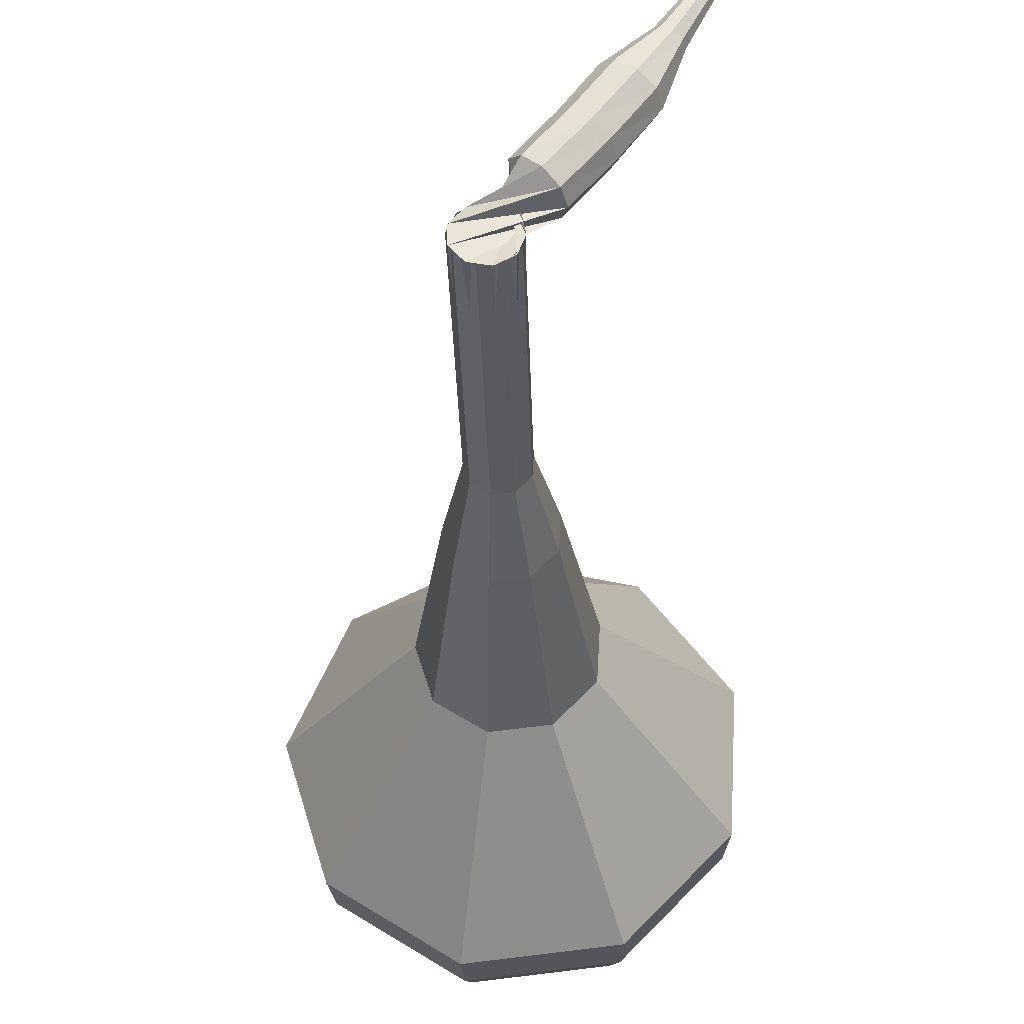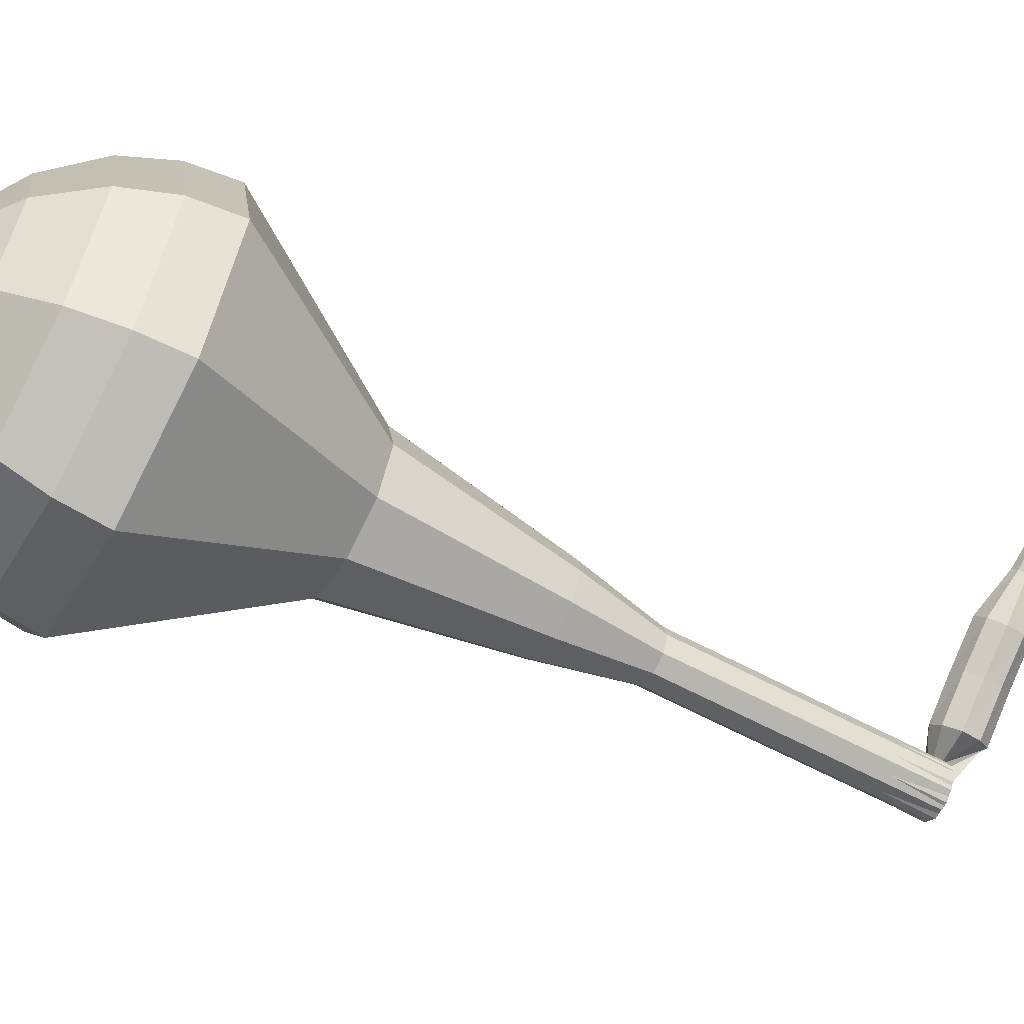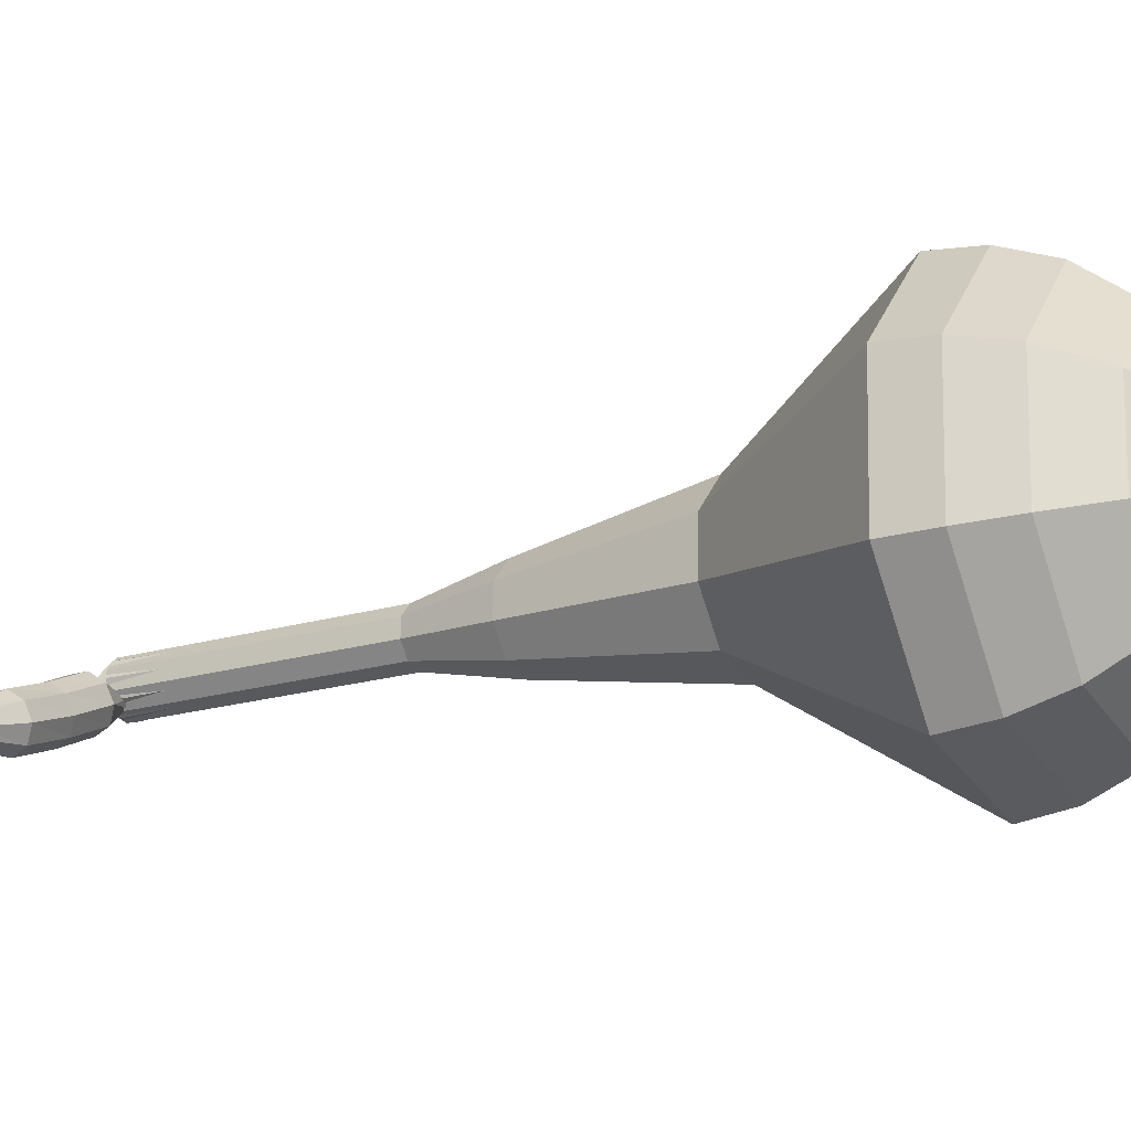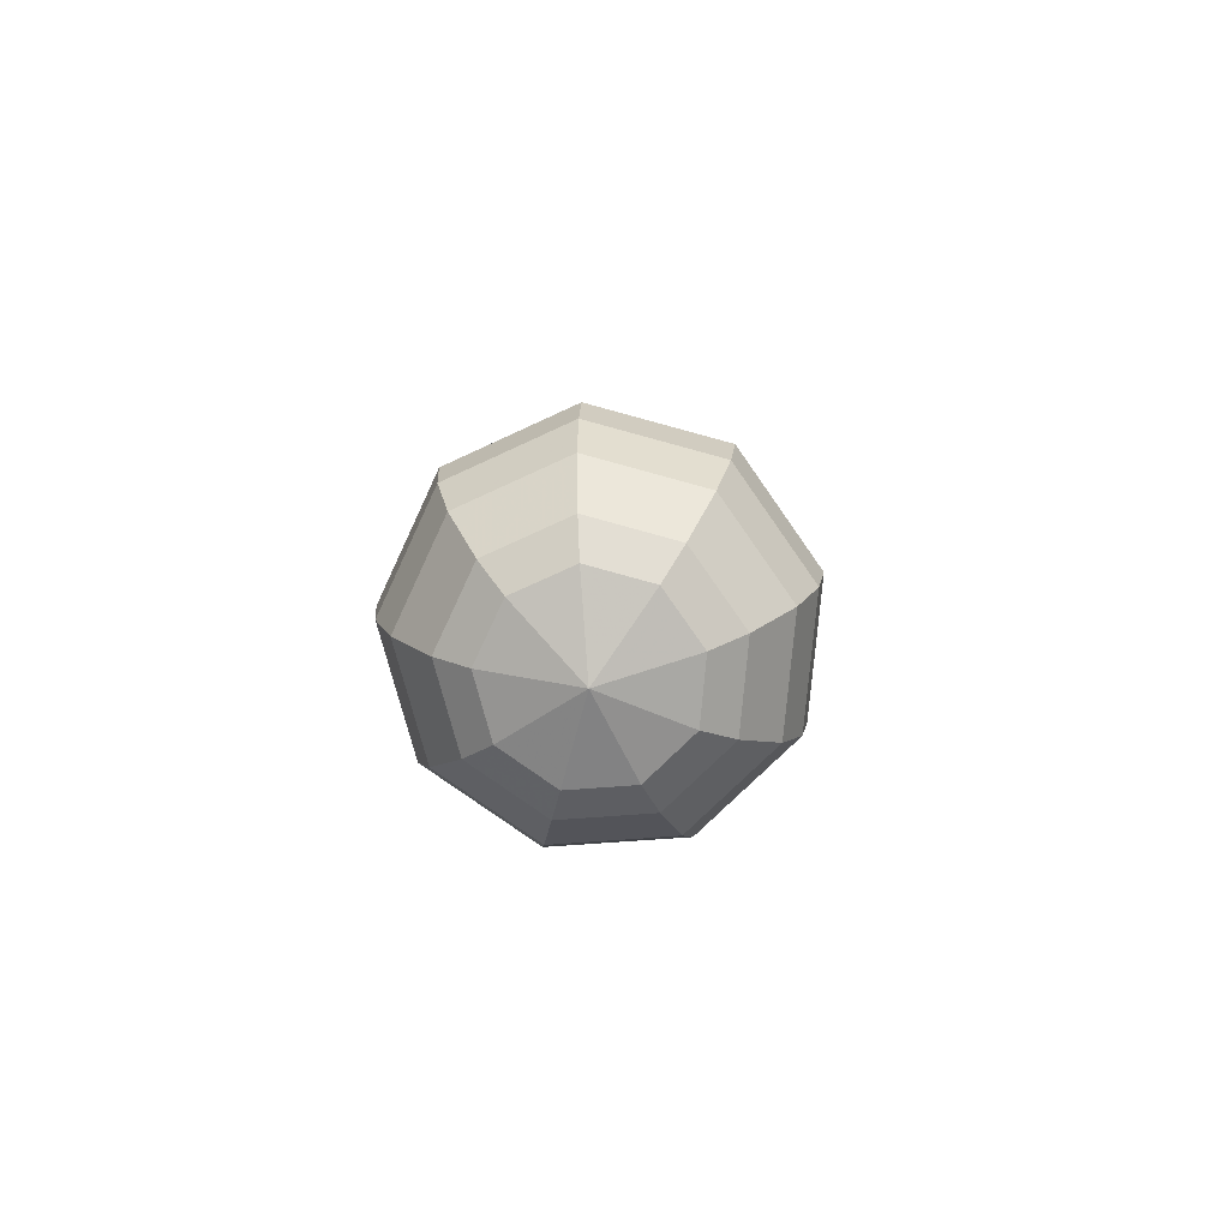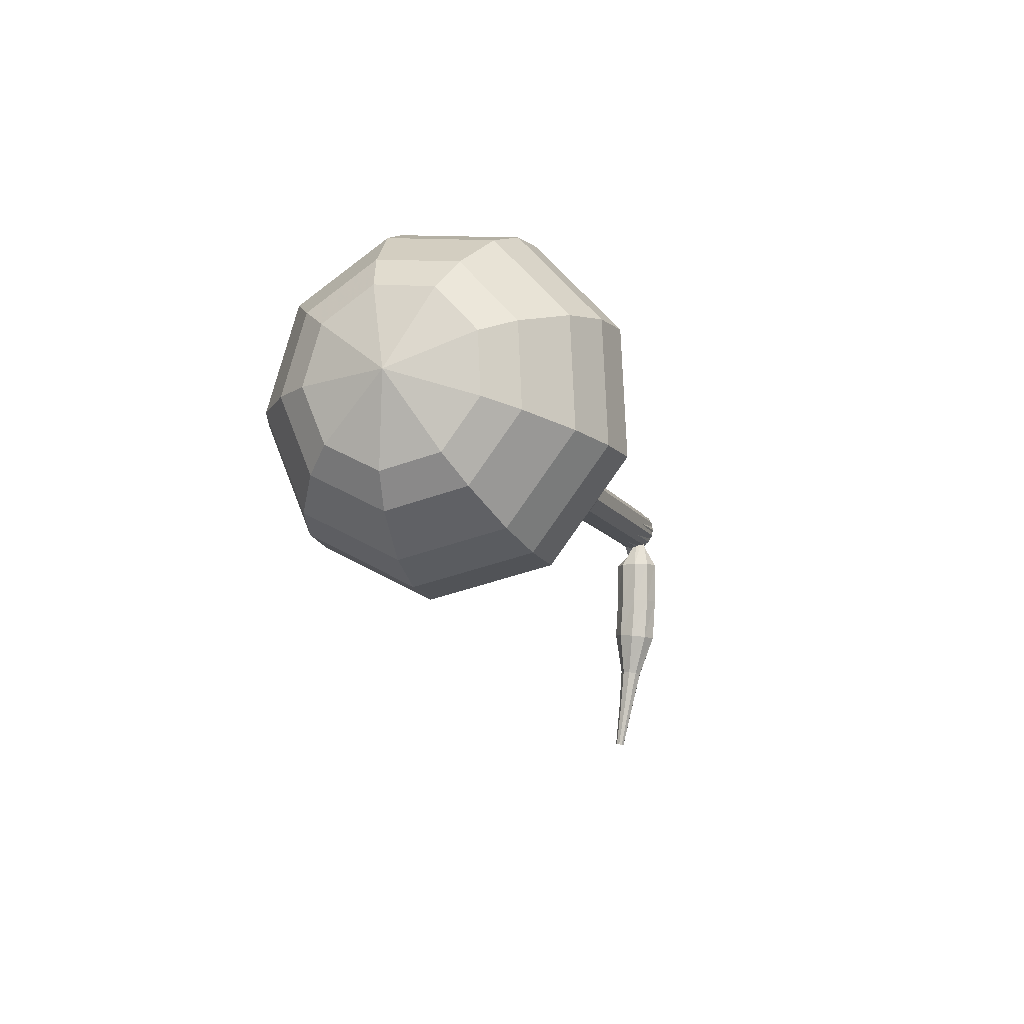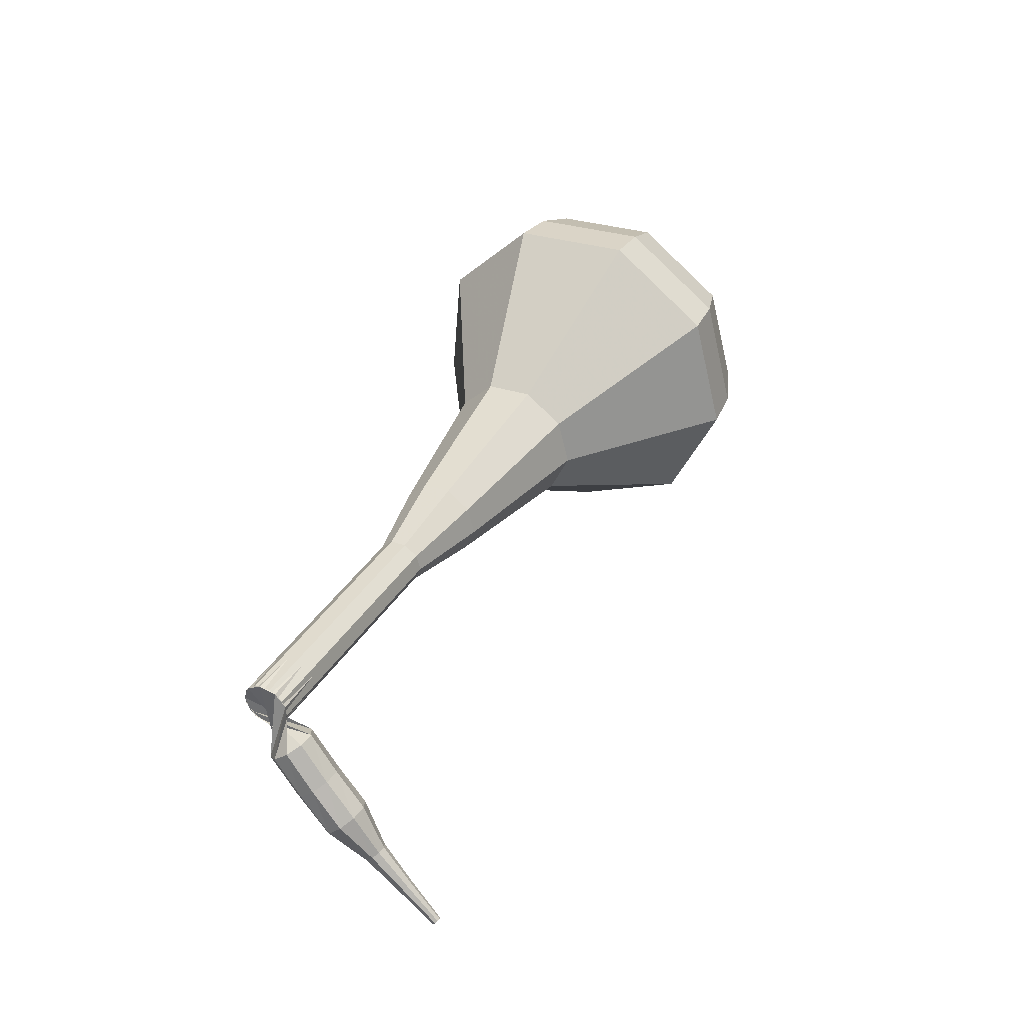
<metadata>
{"format":"obj","ext":"obj","renderer":"f3d","projection":"perspective","resolution":1024,"background":"white","views":[{"elev":-61.2,"azim":179.8,"up":"+Y"},{"elev":30.3,"azim":88.1,"up":"+Y"},{"elev":56.8,"azim":-83.8,"up":"+Y"},{"elev":74.7,"azim":-170.7,"up":"+Z"},{"elev":56.4,"azim":-135.2,"up":"+Z"},{"elev":-45.2,"azim":80.5,"up":"+Z"}]}
</metadata>
<code>
g tube1
v 221.8 115 160.4
v 220.4 117.8 158.9
v 217.4 119 158
v 214.1 118.3 158.3
v 212.1 115.9 159.6
v 212.3 113 161.2
v 214.6 110.8 162.5
v 218 110.5 162.8
v 220.8 112.2 162
v 221.8 115 160.4
v 220.4 115.4 161.2
v 219.4 117.4 160.1
v 217.2 118.3 159.5
v 214.8 117.8 159.7
v 213.3 116.1 160.6
v 213.5 113.9 161.8
v 215.2 112.3 162.8
v 217.6 112.1 163
v 219.7 113.3 162.4
v 220.4 115.4 161.2
v 216.8 115.7 162
v 216.8 115.7 162
v 216.8 115.7 162
v 216.8 115.7 162
v 216.8 115.7 162
v 216.8 115.7 162
v 216.8 115.7 162
v 216.8 115.7 162
v 216.8 115.7 162
v 216.8 115.7 162
v 216.8 98.54 131.3
v 217.1 99.11 131
v 217.7 99.41 130.9
v 218.4 99.3 130.9
v 218.8 98.82 131.2
v 218.8 98.21 131.5
v 218.3 97.75 131.7
v 217.7 97.65 131.8
v 217.1 97.96 131.6
v 216.8 98.54 131.3
v 217.3 100.4 130.6
v 217.3 100.1 130
v 217 99.57 129.7
v 216.5 99.12 129.8
v 216 98.95 130.3
v 215.8 99.15 130.9
v 216 99.61 131.4
v 216.4 100.1 131.5
v 216.9 100.5 131.2
v 217.3 100.4 130.6
v 216.1 101.6 129.8
v 216.1 101.3 129.2
v 215.8 100.8 128.9
v 215.2 100.3 129
v 214.8 100.2 129.5
v 214.6 100.4 130.1
v 214.7 100.9 130.6
v 215.2 101.4 130.7
v 215.7 101.7 130.4
v 216.1 101.6 129.8
v 215 102.9 129
v 215 102.5 128.4
v 214.6 102 128.1
v 214.1 101.6 128.2
v 213.6 101.5 128.7
v 213.4 101.8 129.3
v 213.6 102.2 129.8
v 214.1 102.7 129.9
v 214.7 103 129.5
v 215 102.9 129
v 213.6 103.9 128.1
v 213.6 103.7 127.8
v 213.4 103.5 127.7
v 213.1 103.3 127.7
v 212.9 103.3 128
v 212.8 103.4 128.3
v 212.9 103.6 128.5
v 213.1 103.8 128.6
v 213.4 103.9 128.4
v 213.6 103.9 128.1
v 212.5 105.2 127.3
v 212.5 105.1 127.1
v 212.4 104.9 127
v 212.2 104.8 127
v 212 104.8 127.2
v 211.9 104.9 127.4
v 212 105 127.5
v 212.2 105.2 127.6
v 212.4 105.2 127.5
v 212.5 105.2 127.3
v 211.4 106.5 126.4
v 211.4 106.5 126.3
v 211.4 106.4 126.3
v 211.2 106.3 126.3
v 211.1 106.3 126.4
v 211.1 106.3 126.5
v 211.1 106.4 126.6
v 211.3 106.5 126.6
v 211.4 106.5 126.5
v 211.4 106.5 126.4
f 1 2 12
f 12 11 1
f 2 3 13
f 13 12 2
f 3 4 14
f 14 13 3
f 4 5 15
f 15 14 4
f 5 6 16
f 16 15 5
f 6 7 17
f 17 16 6
f 7 8 18
f 18 17 7
f 8 9 19
f 19 18 8
f 9 10 20
f 20 19 9
f 11 12 22
f 22 21 11
f 12 13 23
f 23 22 12
f 13 14 24
f 24 23 13
f 14 15 25
f 25 24 14
f 15 16 26
f 26 25 15
f 16 17 27
f 27 26 16
f 17 18 28
f 28 27 17
f 18 19 29
f 29 28 18
f 19 20 30
f 30 29 19
f 21 22 32
f 32 31 21
f 22 23 33
f 33 32 22
f 23 24 34
f 34 33 23
f 24 25 35
f 35 34 24
f 25 26 36
f 36 35 25
f 26 27 37
f 37 36 26
f 27 28 38
f 38 37 27
f 28 29 39
f 39 38 28
f 29 30 40
f 40 39 29
f 31 32 42
f 42 41 31
f 32 33 43
f 43 42 32
f 33 34 44
f 44 43 33
f 34 35 45
f 45 44 34
f 35 36 46
f 46 45 35
f 36 37 47
f 47 46 36
f 37 38 48
f 48 47 37
f 38 39 49
f 49 48 38
f 39 40 50
f 50 49 39
f 41 42 52
f 52 51 41
f 42 43 53
f 53 52 42
f 43 44 54
f 54 53 43
f 44 45 55
f 55 54 44
f 45 46 56
f 56 55 45
f 46 47 57
f 57 56 46
f 47 48 58
f 58 57 47
f 48 49 59
f 59 58 48
f 49 50 60
f 60 59 49
f 51 52 62
f 62 61 51
f 52 53 63
f 63 62 52
f 53 54 64
f 64 63 53
f 54 55 65
f 65 64 54
f 55 56 66
f 66 65 55
f 56 57 67
f 67 66 56
f 57 58 68
f 68 67 57
f 58 59 69
f 69 68 58
f 59 60 70
f 70 69 59
f 61 62 72
f 72 71 61
f 62 63 73
f 73 72 62
f 63 64 74
f 74 73 63
f 64 65 75
f 75 74 64
f 65 66 76
f 76 75 65
f 66 67 77
f 77 76 66
f 67 68 78
f 78 77 67
f 68 69 79
f 79 78 68
f 69 70 80
f 80 79 69
f 71 72 82
f 82 81 71
f 72 73 83
f 83 82 72
f 73 74 84
f 84 83 73
f 74 75 85
f 85 84 74
f 75 76 86
f 86 85 75
f 76 77 87
f 87 86 76
f 77 78 88
f 88 87 77
f 78 79 89
f 89 88 78
f 79 80 90
f 90 89 79
f 81 82 92
f 92 91 81
f 82 83 93
f 93 92 82
f 83 84 94
f 94 93 83
f 84 85 95
f 95 94 84
f 85 86 96
f 96 95 85
f 86 87 97
f 97 96 86
f 87 88 98
f 98 97 87
f 88 89 99
f 99 98 88
f 89 90 100
f 100 99 89
v 218.8 98.59 131.3
v 218.6 99.14 131
v 218 99.4 130.9
v 217.3 99.25 130.9
v 216.9 98.77 131.2
v 216.9 98.17 131.5
v 217.4 97.74 131.8
v 218.1 97.68 131.8
v 218.6 98.02 131.7
v 218.8 98.59 131.3
v 218.7 100.3 134.4
v 218.5 100.8 134
v 217.9 101.1 133.9
v 217.2 100.9 133.9
v 216.8 100.5 134.2
v 216.8 99.86 134.5
v 217.3 99.43 134.8
v 218 99.37 134.8
v 218.5 99.7 134.7
v 218.7 100.3 134.4
v 218.6 102 137.4
v 218.4 102.5 137.1
v 217.8 102.8 136.9
v 217.1 102.6 137
v 216.7 102.1 137.2
v 216.7 101.5 137.5
v 217.2 101.1 137.8
v 217.9 101 137.9
v 218.4 101.4 137.7
v 218.6 102 137.4
v 218.5 103.6 140.4
v 218.3 104.2 140.1
v 217.6 104.4 139.9
v 217 104.3 140
v 216.6 103.8 140.2
v 216.6 103.2 140.6
v 217.1 102.8 140.8
v 217.8 102.7 140.9
v 218.3 103.1 140.7
v 218.5 103.6 140.4
v 219.2 105.4 143.4
v 218.7 106.3 142.9
v 217.6 106.8 142.6
v 216.5 106.5 142.7
v 215.8 105.7 143.1
v 215.8 104.6 143.7
v 216.6 103.9 144.2
v 217.8 103.8 144.3
v 218.8 104.4 144
v 219.2 105.4 143.4
v 220.1 108.8 149.5
v 219.3 110.4 148.6
v 217.6 111.1 148.1
v 215.6 110.7 148.2
v 214.4 109.3 149
v 214.6 107.6 149.9
v 215.9 106.4 150.7
v 217.9 106.2 150.8
v 219.5 107.2 150.4
v 220.1 108.8 149.5
v 224.5 112.5 155.5
v 222.5 116.6 153.1
v 217.9 118.5 151.9
v 212.9 117.4 152.3
v 209.8 113.8 154.2
v 210.1 109.3 156.8
v 213.6 106.1 158.7
v 218.7 105.6 159.1
v 223 108.2 157.9
v 224.5 112.5 155.5
v 224.2 113.4 157.1
v 222.2 117.3 154.9
v 217.8 119.2 153.6
v 213 118.2 154.1
v 210 114.6 155.9
v 210.3 110.3 158.3
v 213.7 107.2 160.2
v 218.6 106.8 160.6
v 222.8 109.2 159.4
v 224.2 113.4 157.1
v 223.4 114.2 158.8
v 221.6 117.8 156.7
v 217.7 119.5 155.7
v 213.3 118.5 156
v 210.7 115.4 157.7
v 210.9 111.5 159.9
v 214 108.7 161.5
v 218.4 108.3 161.9
v 222.1 110.5 160.8
v 223.4 114.2 158.8
v 221.8 115 160.4
v 220.4 117.8 158.9
v 217.4 119 158
v 214.1 118.3 158.3
v 212.1 115.9 159.6
v 212.3 113 161.2
v 214.6 110.8 162.5
v 218 110.5 162.8
v 220.8 112.2 162
v 221.8 115 160.4
v 220.4 115.4 161.2
v 219.4 117.4 160.1
v 217.2 118.3 159.5
v 214.8 117.8 159.7
v 213.3 116.1 160.6
v 213.5 113.9 161.8
v 215.2 112.3 162.8
v 217.6 112.1 163
v 219.7 113.3 162.4
v 220.4 115.4 161.2
v 216.8 115.7 162
v 216.8 115.7 162
v 216.8 115.7 162
v 216.8 115.7 162
v 216.8 115.7 162
v 216.8 115.7 162
v 216.8 115.7 162
v 216.8 115.7 162
v 216.8 115.7 162
v 216.8 115.7 162
f 101 102 112
f 112 111 101
f 102 103 113
f 113 112 102
f 103 104 114
f 114 113 103
f 104 105 115
f 115 114 104
f 105 106 116
f 116 115 105
f 106 107 117
f 117 116 106
f 107 108 118
f 118 117 107
f 108 109 119
f 119 118 108
f 109 110 120
f 120 119 109
f 111 112 122
f 122 121 111
f 112 113 123
f 123 122 112
f 113 114 124
f 124 123 113
f 114 115 125
f 125 124 114
f 115 116 126
f 126 125 115
f 116 117 127
f 127 126 116
f 117 118 128
f 128 127 117
f 118 119 129
f 129 128 118
f 119 120 130
f 130 129 119
f 121 122 132
f 132 131 121
f 122 123 133
f 133 132 122
f 123 124 134
f 134 133 123
f 124 125 135
f 135 134 124
f 125 126 136
f 136 135 125
f 126 127 137
f 137 136 126
f 127 128 138
f 138 137 127
f 128 129 139
f 139 138 128
f 129 130 140
f 140 139 129
f 131 132 142
f 142 141 131
f 132 133 143
f 143 142 132
f 133 134 144
f 144 143 133
f 134 135 145
f 145 144 134
f 135 136 146
f 146 145 135
f 136 137 147
f 147 146 136
f 137 138 148
f 148 147 137
f 138 139 149
f 149 148 138
f 139 140 150
f 150 149 139
f 141 142 152
f 152 151 141
f 142 143 153
f 153 152 142
f 143 144 154
f 154 153 143
f 144 145 155
f 155 154 144
f 145 146 156
f 156 155 145
f 146 147 157
f 157 156 146
f 147 148 158
f 158 157 147
f 148 149 159
f 159 158 148
f 149 150 160
f 160 159 149
f 151 152 162
f 162 161 151
f 152 153 163
f 163 162 152
f 153 154 164
f 164 163 153
f 154 155 165
f 165 164 154
f 155 156 166
f 166 165 155
f 156 157 167
f 167 166 156
f 157 158 168
f 168 167 157
f 158 159 169
f 169 168 158
f 159 160 170
f 170 169 159
f 161 162 172
f 172 171 161
f 162 163 173
f 173 172 162
f 163 164 174
f 174 173 163
f 164 165 175
f 175 174 164
f 165 166 176
f 176 175 165
f 166 167 177
f 177 176 166
f 167 168 178
f 178 177 167
f 168 169 179
f 179 178 168
f 169 170 180
f 180 179 169
f 171 172 182
f 182 181 171
f 172 173 183
f 183 182 172
f 173 174 184
f 184 183 173
f 174 175 185
f 185 184 174
f 175 176 186
f 186 185 175
f 176 177 187
f 187 186 176
f 177 178 188
f 188 187 177
f 178 179 189
f 189 188 178
f 179 180 190
f 190 189 179
f 181 182 192
f 192 191 181
f 182 183 193
f 193 192 182
f 183 184 194
f 194 193 183
f 184 185 195
f 195 194 184
f 185 186 196
f 196 195 185
f 186 187 197
f 197 196 186
f 187 188 198
f 198 197 187
f 188 189 199
f 199 198 188
f 189 190 200
f 200 199 189
f 191 192 202
f 202 201 191
f 192 193 203
f 203 202 192
f 193 194 204
f 204 203 193
f 194 195 205
f 205 204 194
f 195 196 206
f 206 205 195
f 196 197 207
f 207 206 196
f 197 198 208
f 208 207 197
f 198 199 209
f 209 208 198
f 199 200 210
f 210 209 199
f 201 202 212
f 212 211 201
f 202 203 213
f 213 212 202
f 203 204 214
f 214 213 203
f 204 205 215
f 215 214 204
f 205 206 216
f 216 215 205
f 206 207 217
f 217 216 206
f 207 208 218
f 218 217 207
f 208 209 219
f 219 218 208
f 209 210 220
f 220 219 209
g

</code>
